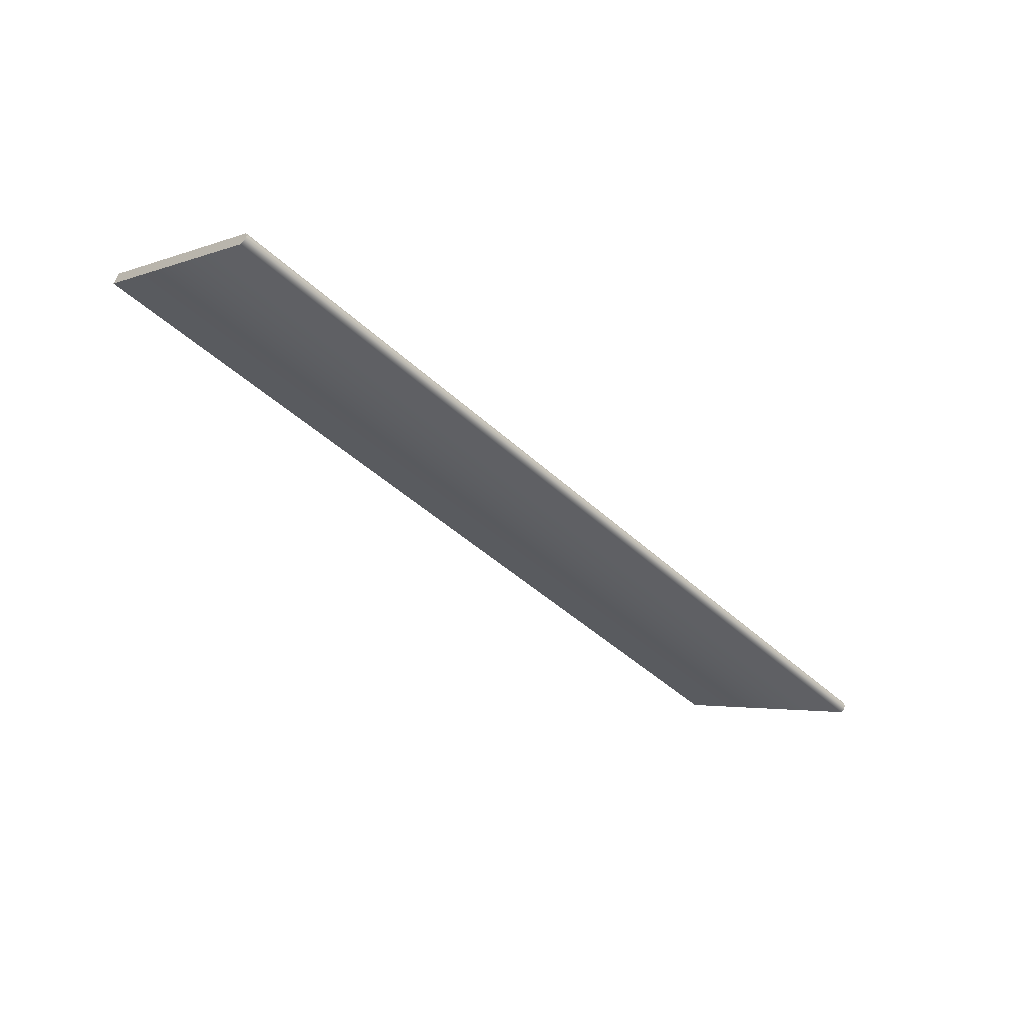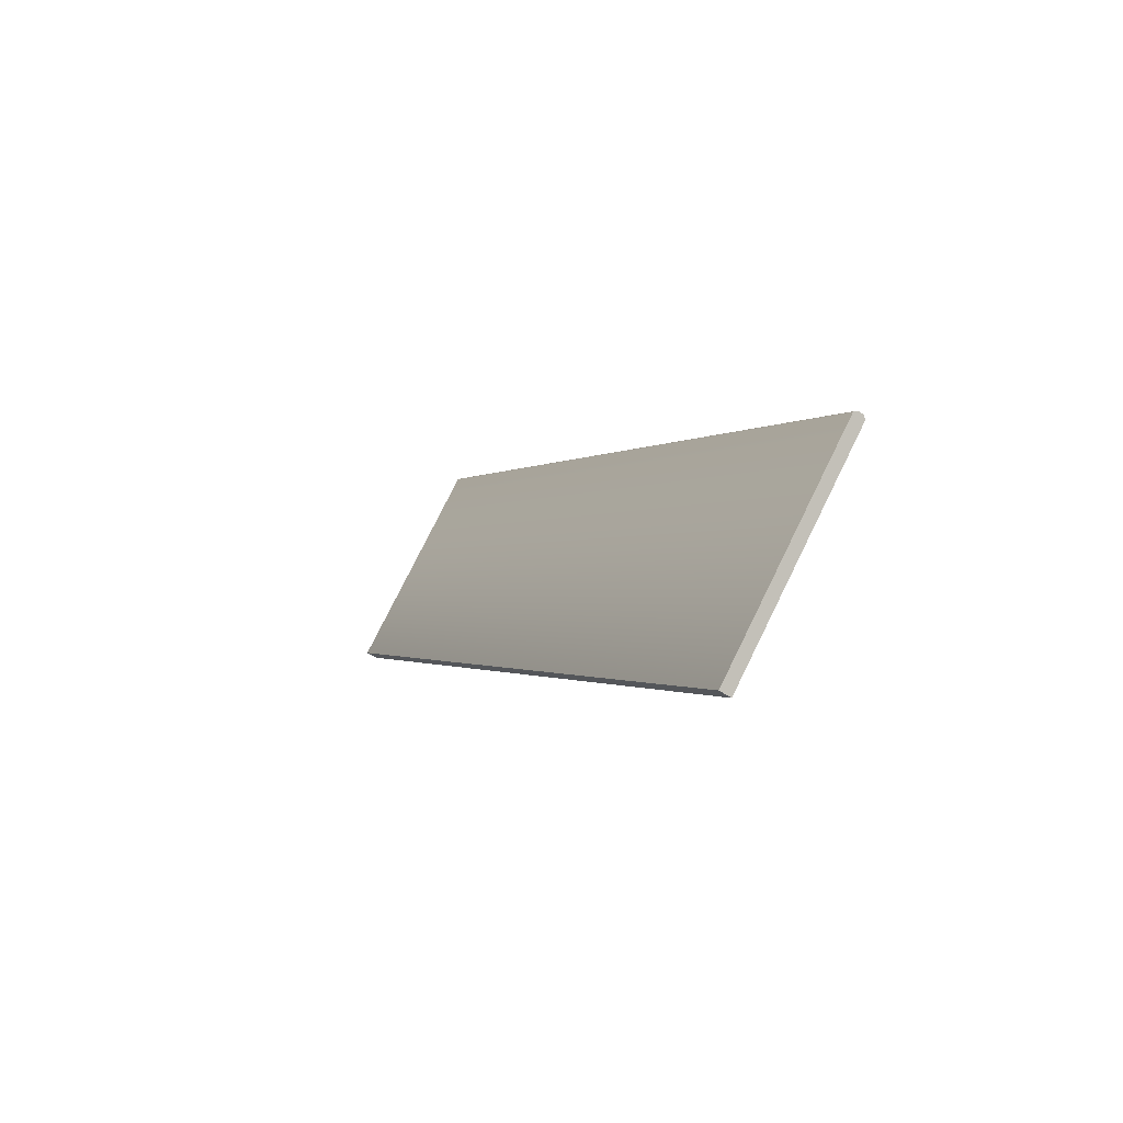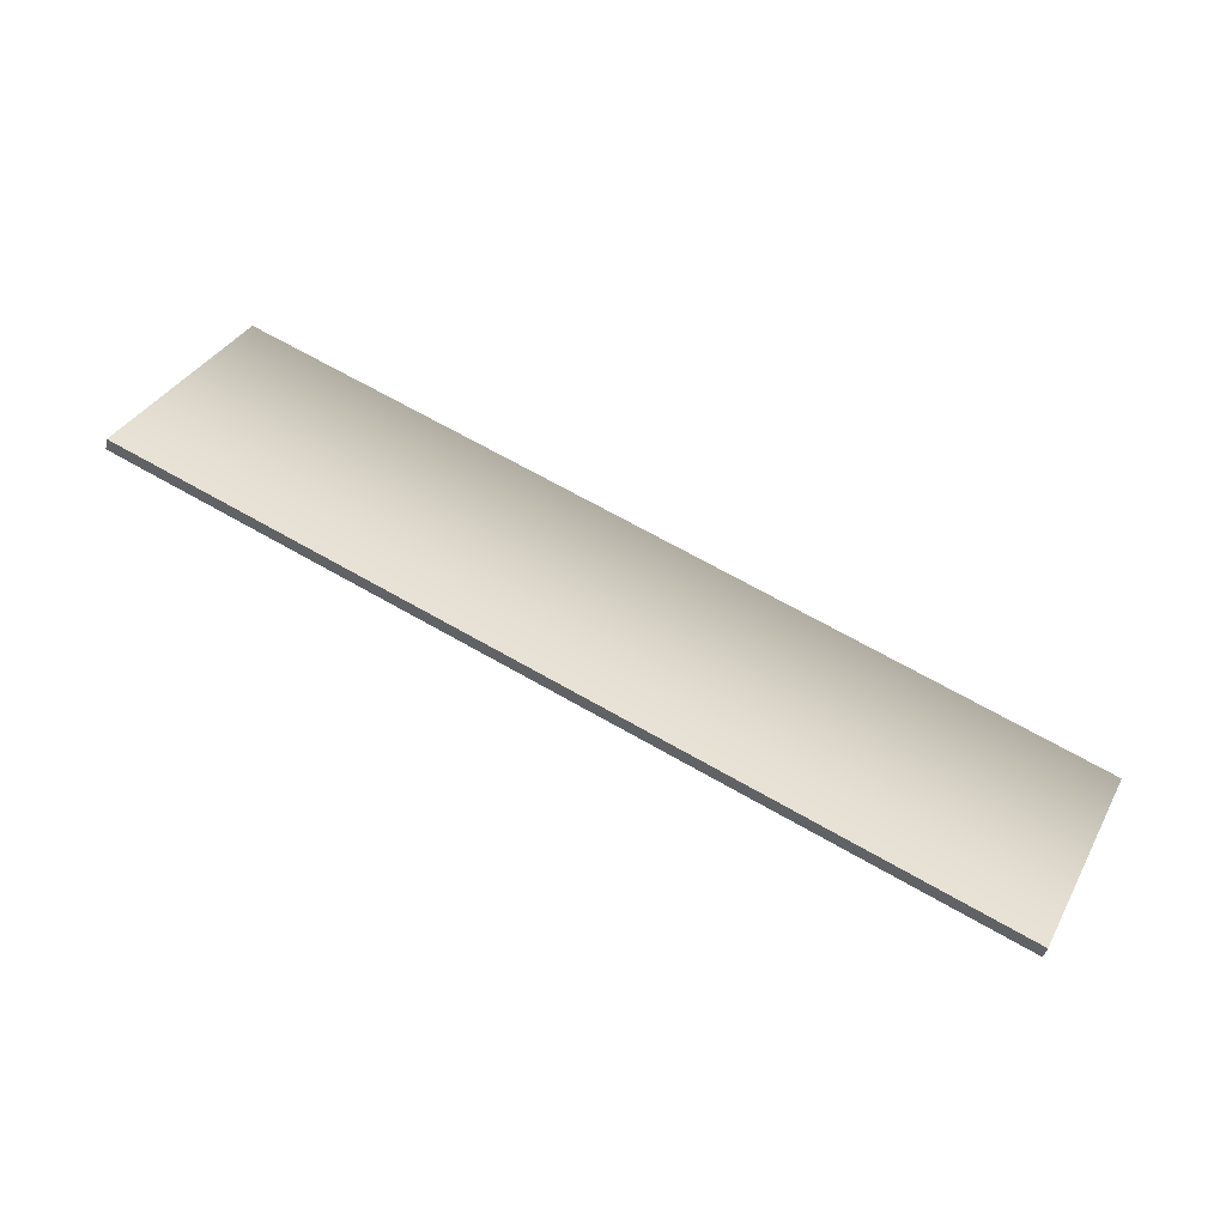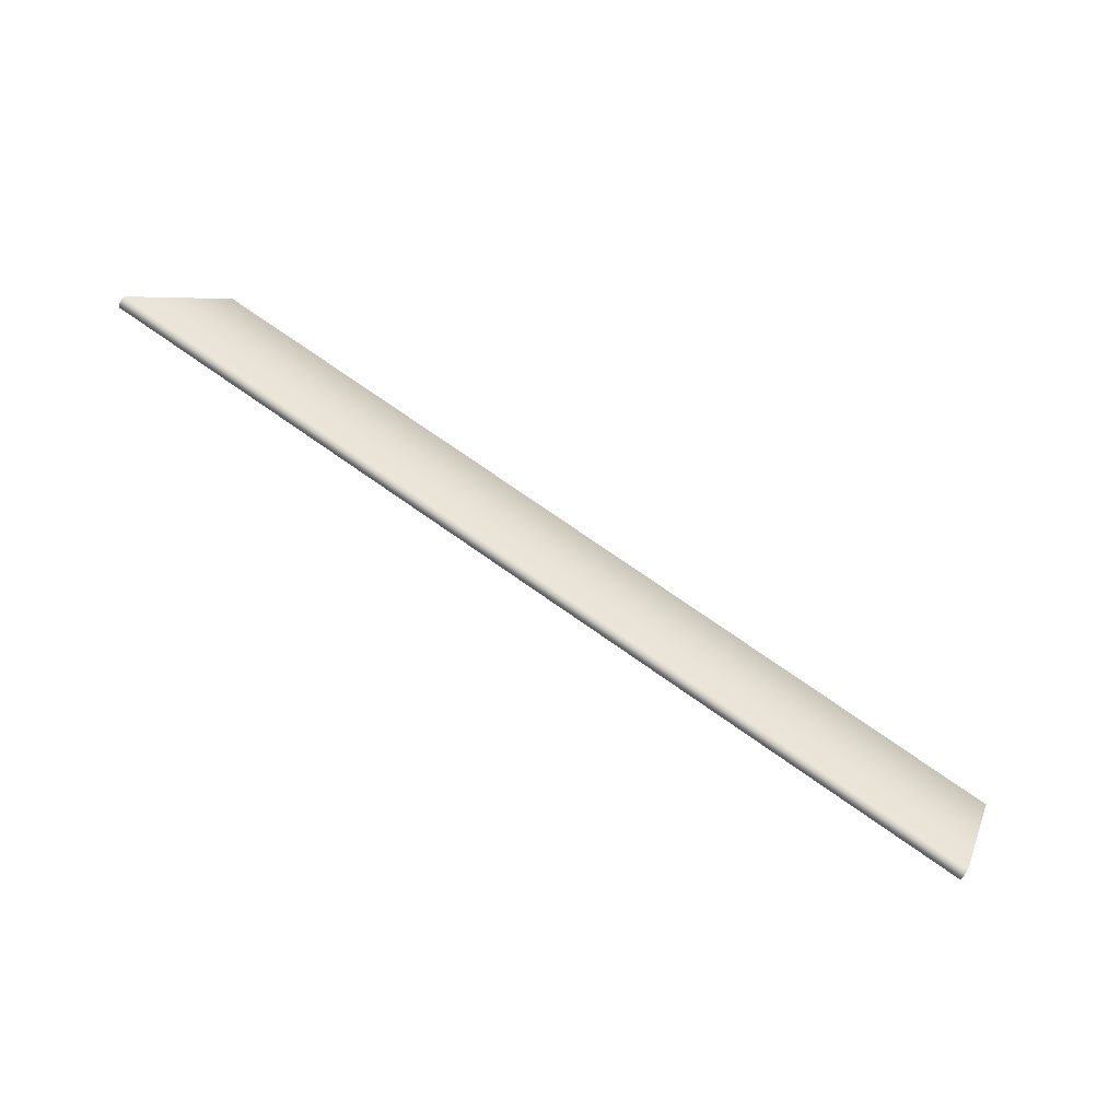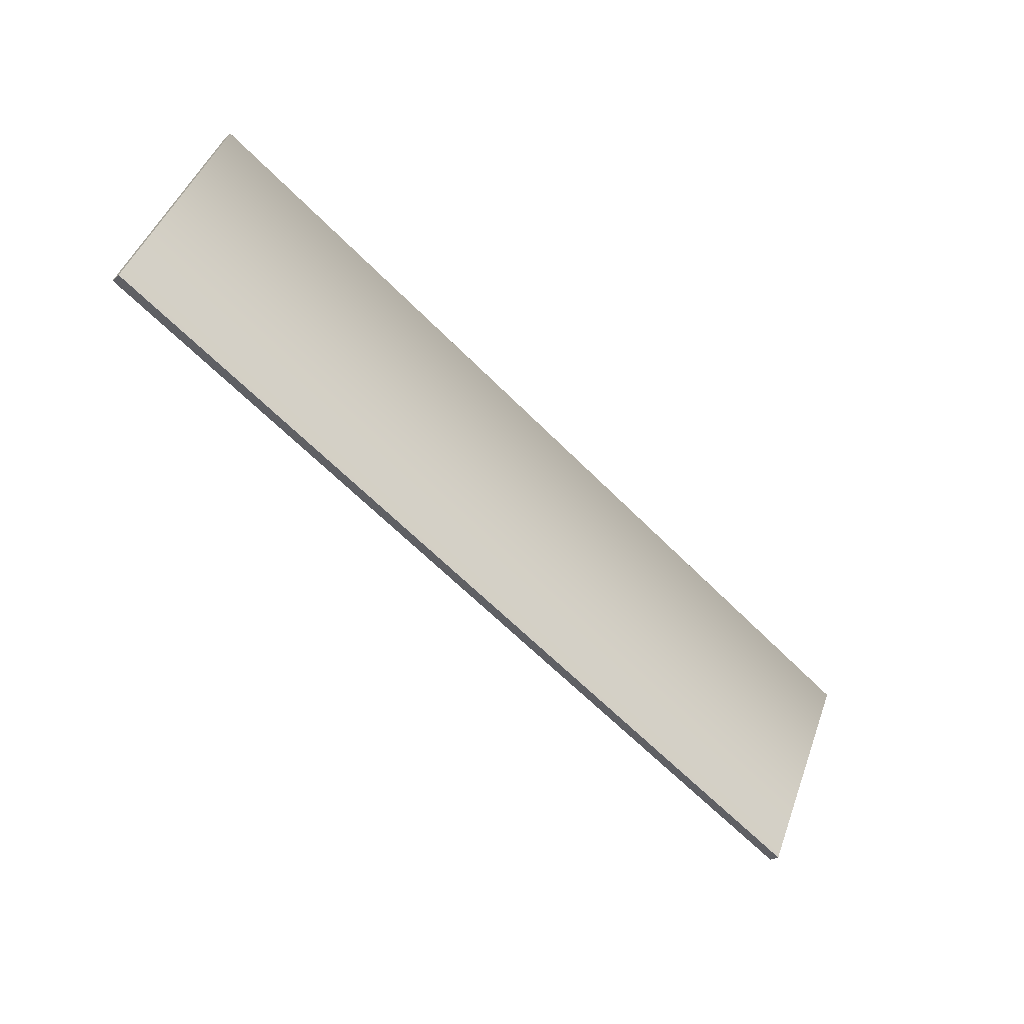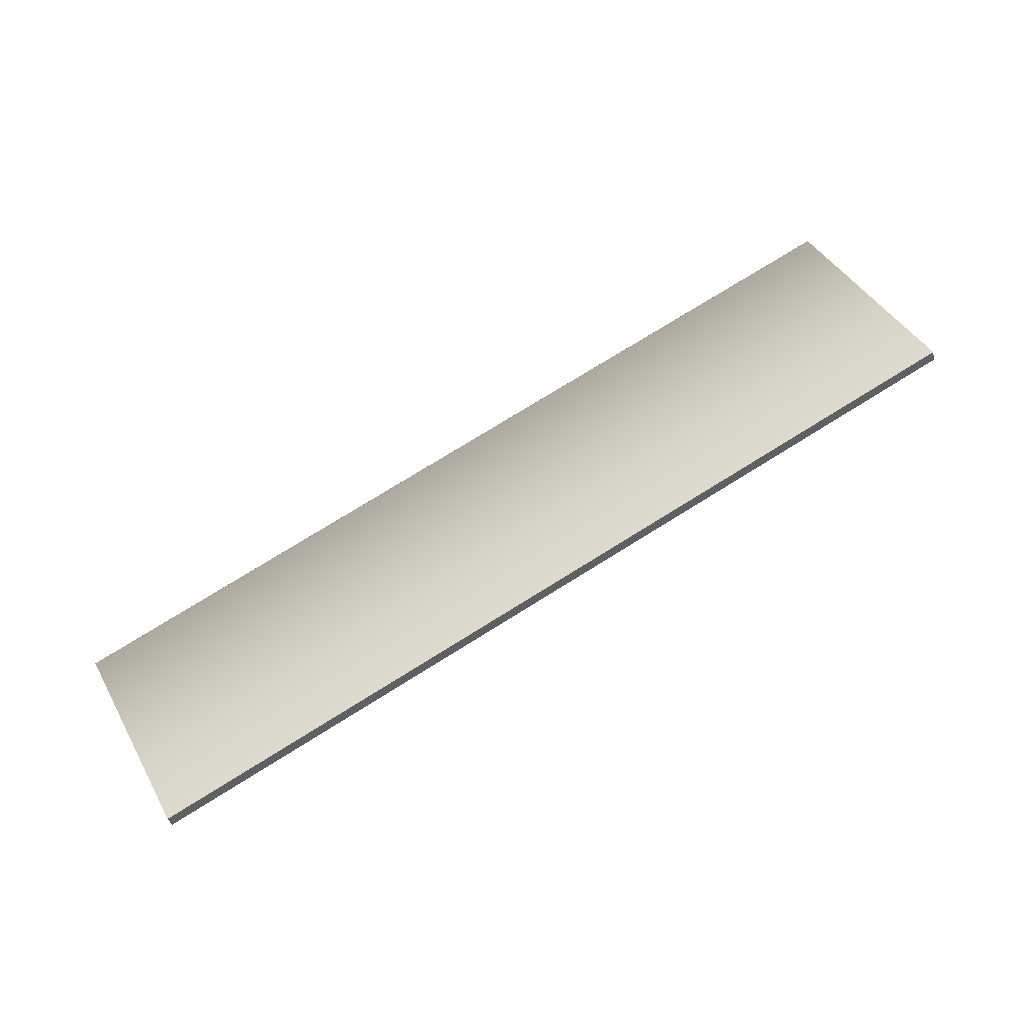
<metadata>
{"format":"obj","ext":"obj","renderer":"f3d","projection":"perspective","resolution":1024,"background":"white","views":[{"elev":-42.7,"azim":132.0,"up":"+Z"},{"elev":-0.9,"azim":68.6,"up":"+Y"},{"elev":68.6,"azim":29.7,"up":"+Z"},{"elev":73.2,"azim":-144.8,"up":"+Y"},{"elev":-63.2,"azim":134.4,"up":"+Y"},{"elev":75.9,"azim":-31.8,"up":"+Z"}]}
</metadata>
<code>
o Box_29_FlapInner_1
v 0.095 -0.1894 0.1168
v -0.09498 -0.1894 0.1168
v 0.095 -0.1882 0.1189
v -0.09498 -0.1882 0.1189
v 0.095 -0.1462 0.09547
v 0.095 -0.1465 0.09629
v -0.09498 -0.1462 0.09547
v -0.09498 -0.1465 0.09629
v 0.095 -0.1468 0.0944
v 0.095 -0.1476 0.09416
v -0.09498 -0.1468 0.0944
v -0.09498 -0.1476 0.09416
f 1 2 4 3
f 5 6 8 7
f 6 5 9 10
f 7 8 12 11
f 10 9 11 12
f 5 7 11 9
f 10 12 2 1
f 3 4 8 6
f 8 4 2 12
f 3 6 10 1

</code>
